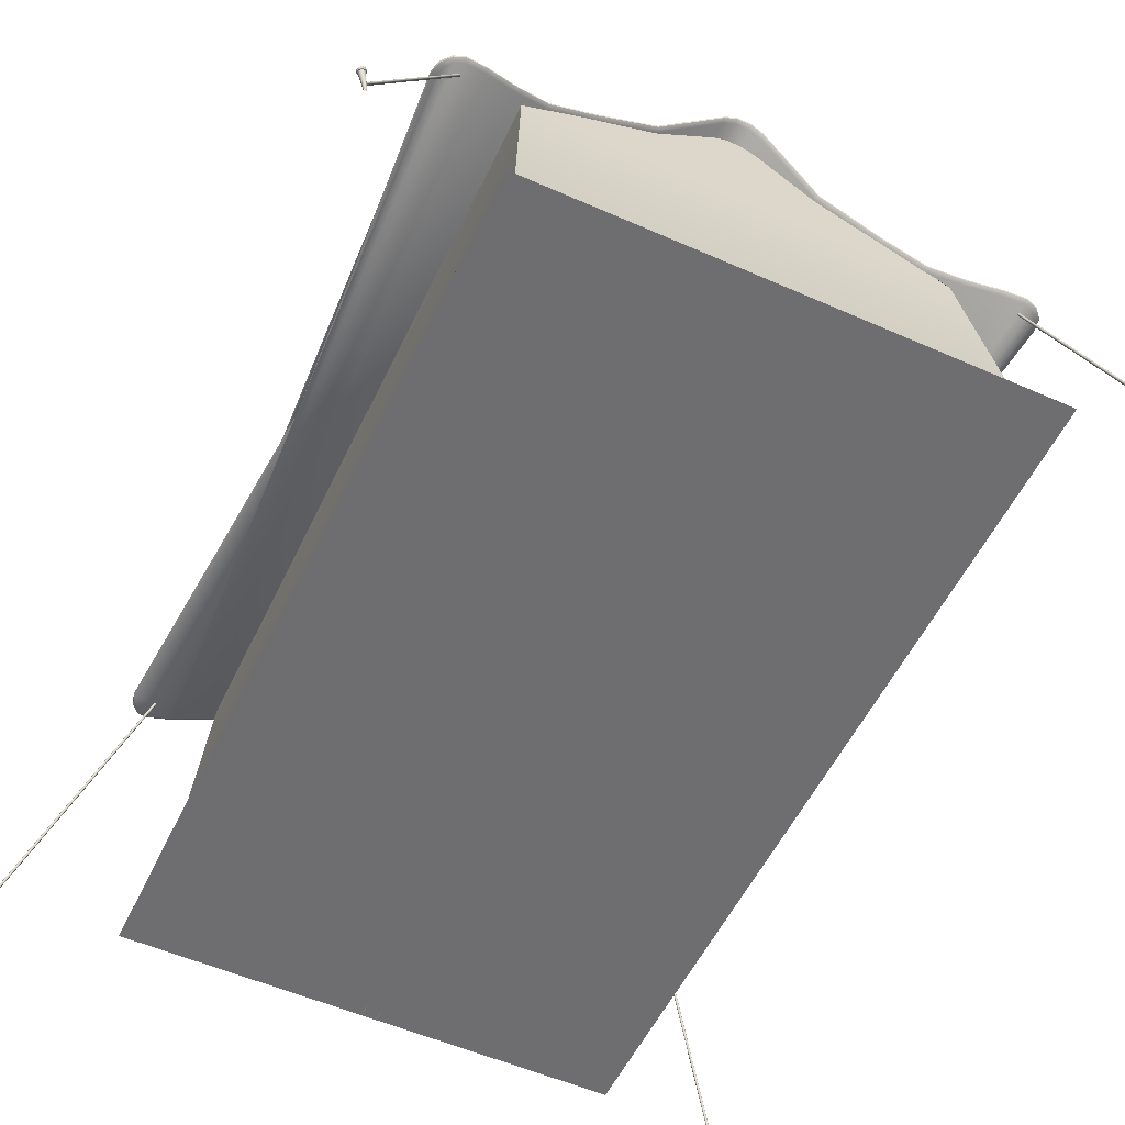
<metadata>
{"format":"obj","ext":"obj","renderer":"f3d","projection":"perspective","resolution":1024,"background":"white","views":[{"elev":-54.4,"azim":-25.1,"up":"+Y"}]}
</metadata>
<code>
o Cube.004
v -4.708 -0.006836 8.2
v -3.967 5.15 6.91
v -4.708 -0.006836 -8.19
v -3.967 5.15 -6.9
v 4.708 -0.006836 8.2
v 3.967 5.15 6.91
v 4.708 -0.006836 -8.19
v 3.967 5.15 -6.9
v -4.516 0.4358 7.866
v -4.398 0.7657 7.661
v -4.311 1.183 7.509
v -4.241 1.605 7.388
v -4.241 1.605 -7.378
v -4.311 1.183 -7.5
v -4.398 0.7657 -7.651
v -4.516 0.4358 -7.857
v 4.241 1.605 -7.378
v 4.311 1.183 -7.5
v 4.398 0.7657 -7.651
v 4.516 0.4358 -7.857
v 4.241 1.605 7.388
v 4.311 1.183 7.509
v 4.398 0.7657 7.661
v 4.516 0.4358 7.866
v -0.5167 7.014 -6.9
v 0.5167 7.014 -6.9
v -0.1891 7.149 -6.9
v 0.1891 7.149 -6.9
v 0.5167 7.014 6.91
v -0.5167 7.014 6.91
v 0.1891 7.149 6.91
v -0.1891 7.149 6.91
v -1.595 6.29 -6.9
v -1.595 6.29 6.91
v 1.572 6.29 -6.9
v 1.572 6.29 6.91
v 0 7.149 -6.9
v 0.0842 0.7657 -7.651
v -0.08419 0.7657 -7.651
v -0.1432 -0.006836 -8.19
v 0.1432 -0.006836 -8.19
v -0.1071 0.4358 -7.857
v 0.1071 0.4358 -7.857
v -0.05585 1.605 -7.378
v 0.05585 1.605 -7.378
v 0.06911 1.183 -7.5
v -0.0691 1.183 -7.5
v 0 3.469 -7.13
v -0.1071 0.346 -7.64
v 0.1071 0.346 -7.64
v 0.1432 -0.09665 -7.973
v -0.1432 -0.09665 -7.973
v -0.05585 1.516 -7.161
v 0.05585 1.516 -7.161
v 0.06911 1.093 -7.283
v -0.0691 1.093 -7.283
v 0 3.379 -6.913
v 0.0842 0.6759 -7.435
v -0.08419 0.6759 -7.435
f 33 34 30 25
f 21 12 11 22
f 22 11 10 23
f 23 10 9 24
f 24 9 1 5
f 38 43 50 58
f 38 46 18 19
f 1 3 40 41 7 5
f 45 48 37 28 26 35 8 17
f 2 4 13 12
f 12 13 14 11
f 11 14 15 10
f 10 15 16 9
f 9 16 3 1
f 8 6 21 17
f 17 21 22 18
f 18 22 23 19
f 19 23 24 20
f 20 24 5 7
f 13 44 47 14
f 6 36 29 31 32 30 34 2 12 21
f 25 30 32 27
f 27 32 31 28 37
f 28 31 29 26
f 35 36 6 8
f 4 2 34 33
f 26 29 36 35
f 41 43 20 7
f 16 42 40 3
f 4 33 25 27 37 48 44 13
f 46 45 17 18
f 15 39 42 16
f 14 47 39 15
f 44 48 57 53
f 39 47 56 59
f 45 46 55 54
f 43 38 19 20
f 40 42 49 52
f 46 38 58 55
f 47 44 53 56
f 42 39 59 49
f 43 41 51 50
f 48 45 54 57
o Cube.005
v 2.668 5.772 -7.063
v 2.65 5.729 -6.987
v 3.504 5.403 -7.17
v 3.486 5.361 -7.094
v 4.153 5.164 -7.233
v 4.135 5.122 -7.157
v 4.739 4.998 -7.373
v 4.722 4.957 -7.298
v 4.722 4.957 7.235
v 4.739 4.998 7.312
v 4.153 5.164 7.144
v 4.135 5.122 7.068
v 3.504 5.403 6.99
v 3.486 5.361 6.914
v 2.668 5.772 6.975
v 2.65 5.729 6.899
v 1.514 6.28 7.009
v 1.496 6.237 6.933
v 1.496 6.237 -7.108
v 1.514 6.28 -7.183
v 4.77 5.071 -7.298
v 4.753 5.03 -7.373
v 1.543 6.352 6.933
v 1.526 6.309 7.009
v 1.526 6.309 -7.183
v 1.543 6.352 -7.108
v 2.698 5.844 -6.987
v 2.68 5.802 -7.063
v 3.534 5.476 -7.094
v 3.516 5.434 -7.17
v 4.183 5.237 -7.157
v 4.166 5.195 -7.233
v 4.753 5.03 7.312
v 4.77 5.071 7.235
v 4.183 5.237 7.068
v 4.166 5.195 7.144
v 3.534 5.476 6.914
v 3.516 5.434 6.99
v 2.698 5.844 6.899
v 2.68 5.802 6.975
v 5.47 4.821 6.921
v 5.555 4.854 6.931
v 5.128 4.849 7.309
v 5.15 4.903 7.383
v 5.423 4.801 7.118
v 5.5 4.834 7.157
v 5.3 4.816 7.254
v 5.352 4.852 7.322
v 5.122 4.843 -7.361
v 5.15 4.903 -7.428
v 5.47 4.821 -6.966
v 5.555 4.854 -6.976
v 5.3 4.816 -7.299
v 5.352 4.852 -7.367
v 5.423 4.801 -7.163
v 5.5 4.834 -7.202
v 5.518 4.936 -6.966
v 5.568 4.887 -6.976
v 5.17 4.958 -7.361
v 5.163 4.936 -7.428
v 5.47 4.915 -7.163
v 5.514 4.867 -7.202
v 5.348 4.93 -7.299
v 5.366 4.885 -7.367
v 5.175 4.964 7.309
v 5.163 4.936 7.383
v 5.518 4.936 6.921
v 5.568 4.887 6.931
v 5.348 4.93 7.254
v 5.366 4.885 7.322
v 5.47 4.915 7.118
v 5.514 4.867 7.157
v -2.648 5.761 -6.987
v -2.666 5.804 -7.063
v -3.479 5.402 -7.094
v -3.497 5.445 -7.17
v -4.125 5.171 -7.157
v -4.143 5.214 -7.233
v -4.71 5.013 -7.298
v -4.728 5.055 -7.373
v -4.728 5.055 7.312
v -4.71 5.013 7.235
v -4.125 5.171 7.068
v -4.143 5.214 7.144
v -3.479 5.402 6.914
v -3.497 5.445 6.99
v -2.648 5.761 6.899
v -2.666 5.804 6.975
v -1.5 6.255 6.933
v -1.519 6.298 7.009
v -1.519 6.299 -7.183
v -1.5 6.255 -7.108
v -4.741 5.086 -7.373
v -4.759 5.128 -7.298
v -1.531 6.327 7.009
v -1.549 6.37 6.933
v -1.549 6.37 -7.108
v -1.531 6.327 -7.183
v -2.678 5.833 -7.063
v -2.697 5.876 -6.987
v -3.51 5.475 -7.17
v -3.528 5.518 -7.094
v -4.156 5.244 -7.233
v -4.174 5.286 -7.157
v -4.759 5.128 7.235
v -4.741 5.086 7.312
v -4.156 5.244 7.144
v -4.174 5.286 7.068
v -3.51 5.475 6.99
v -3.528 5.518 6.914
v -2.678 5.833 6.975
v -2.697 5.876 6.899
v -5.458 4.886 6.921
v -5.542 4.92 6.931
v -5.113 4.91 7.309
v -5.138 4.965 7.383
v -5.411 4.865 7.117
v -5.488 4.9 7.157
v -5.289 4.878 7.254
v -5.34 4.916 7.322
v -5.107 4.904 -7.361
v -5.138 4.965 -7.428
v -5.458 4.886 -6.966
v -5.542 4.92 -6.976
v -5.289 4.878 -7.299
v -5.34 4.916 -7.367
v -5.411 4.865 -7.162
v -5.488 4.9 -7.202
v -5.507 5.001 -6.966
v -5.556 4.952 -6.976
v -5.156 5.019 -7.361
v -5.151 4.996 -7.428
v -5.46 4.98 -7.162
v -5.502 4.932 -7.202
v -5.337 4.993 -7.299
v -5.354 4.948 -7.367
v -5.162 5.025 7.309
v -5.151 4.996 7.383
v -5.507 5.001 6.921
v -5.556 4.952 6.931
v -5.337 4.993 7.254
v -5.354 4.948 7.322
v -5.46 4.98 7.117
v -5.502 4.932 7.157
v 0.3694 7.104 7.29
v -0.3742 7.116 7.293
v 0.1311 7.205 7.324
v -0.1411 7.21 7.325
v -0.371 7.062 7.216
v 0.3673 7.05 7.213
v -0.1397 7.155 7.249
v 0.1306 7.151 7.248
v 0.3672 7.05 -7.298
v -0.3709 7.062 -7.298
v 0.1305 7.151 -7.298
v -0.1396 7.155 -7.298
v -0.3744 7.116 -7.373
v 0.3696 7.104 -7.373
v -0.1412 7.21 -7.373
v 0.1311 7.206 -7.373
v 0.3641 7.201 7.216
v -0.3699 7.213 7.219
v 0.1287 7.301 7.25
v -0.1399 7.305 7.251
v -0.3722 7.155 7.294
v 0.367 7.143 7.291
v -0.1405 7.248 7.326
v 0.13 7.244 7.325
v 0.3688 7.141 -7.373
v -0.374 7.153 -7.373
v 0.1307 7.243 -7.373
v -0.1412 7.247 -7.373
v -0.3704 7.213 -7.298
v 0.3646 7.2 -7.298
v -0.1401 7.305 -7.298
v 0.1289 7.301 -7.298
v -5.283 4.999 3.292
v -5.066 4.999 -0.02246
v -5.283 4.999 -3.337
v -5.203 4.967 -3.332
v -4.99 4.968 -0.02246
v -5.203 4.967 3.287
v -5.296 5.03 -3.337
v -5.079 5.028 -0.02246
v -5.296 5.03 3.292
v -5.249 5.077 3.287
v -5.034 5.073 -0.02246
v -5.249 5.077 -3.332
v 5.214 4.905 3.287
v 5.002 4.909 -0.02246
v 5.214 4.905 -3.332
v 5.295 4.936 -3.337
v 5.079 4.938 -0.02246
v 5.295 4.936 3.292
v 5.26 5.015 -3.332
v 5.045 5.013 -0.02246
v 5.26 5.015 3.287
v 5.308 4.968 3.292
v 5.091 4.969 -0.02246
v 5.308 4.968 -3.337
f 72 70 95 97
f 62 60 87 89
f 78 61 75 77
f 66 64 91 81
f 67 108 112 114 110 250 249 248 100 104 106 102 68
f 212 78 77 209
f 229 157 156 232
f 88 96 94 90
f 131 105 101 127
f 80 93 124 128 130 126 256 255 254 116 120 122 118
f 86 98 96 88
f 150 157 229 216
f 213 208 148 151
f 69 103 125 92
f 109 66 81 119
f 74 72 97 99
f 76 74 99 83
f 61 63 73 75
f 64 62 89 91
f 63 65 71 73
f 65 67 68 71
f 85 82 98 86
f 70 69 92 95
f 115 121 117 111
f 213 151 150 216
f 113 123 121 115
f 129 107 105 131
f 109 119 123 113
f 251 111 117 259
f 125 103 107 129
f 90 94 93 80
f 145 168 166 143
f 135 160 158 133
f 137 162 160 135
f 139 152 162 137
f 138 141 174 178 176 172 241 240 239 182 186 184 180
f 204 76 83 225
f 159 161 169 171
f 161 163 167 169
f 203 199 173 177
f 153 190 194 192 188 247 246 245 198 202 200 196 164
f 133 158 157 150
f 82 220 225 83
f 163 153 164 167
f 140 165 197 175
f 181 191 152 139
f 147 170 168 145
f 149 154 170 147
f 151 148 146 132
f 132 146 144 134
f 134 144 142 136
f 136 142 141 138
f 156 159 171 155
f 143 166 165 140
f 187 183 189 193
f 185 187 193 195
f 201 203 177 179
f 181 185 195 191
f 238 242 189 183
f 197 201 179 175
f 233 220 82 85
f 79 60 61 78
f 60 62 63 61
f 62 64 65 63
f 64 66 67 65
f 69 70 71 68
f 70 72 73 71
f 72 74 75 73
f 74 76 77 75
f 79 217 228 84
f 85 86 87 84
f 86 88 89 87
f 88 90 91 89
f 90 80 81 91
f 93 94 95 92
f 94 96 97 95
f 96 98 99 97
f 98 82 83 99
f 112 108 109 113
f 118 122 123 119
f 114 112 113 115
f 122 120 121 123
f 110 114 115 111
f 120 116 117 121
f 128 124 125 129
f 102 106 107 103
f 130 128 129 131
f 106 104 105 107
f 126 130 131 127
f 104 100 101 105
f 250 110 111 251
f 256 126 127 257
f 66 109 108 67
f 103 69 68 102
f 124 93 92 125
f 80 118 119 81
f 148 208 205 149
f 154 224 221 155
f 151 132 133 150
f 132 134 135 133
f 134 136 137 135
f 136 138 139 137
f 141 142 143 140
f 142 144 145 143
f 144 146 147 145
f 146 148 149 147
f 217 79 78 212
f 157 158 159 156
f 158 160 161 159
f 160 162 163 161
f 162 152 153 163
f 165 166 167 164
f 166 168 169 167
f 168 170 171 169
f 170 154 155 171
f 233 85 84 228
f 185 181 180 184
f 191 195 194 190
f 187 185 184 186
f 195 193 192 194
f 183 187 186 182
f 193 189 188 192
f 201 197 196 200
f 175 179 178 174
f 203 201 200 202
f 179 177 176 178
f 199 203 202 198
f 177 173 172 176
f 238 183 182 239
f 244 199 198 245
f 138 180 181 139
f 174 141 140 175
f 197 165 164 196
f 152 191 190 153
f 205 224 154 149
f 232 156 155 221
f 60 79 84 87
f 213 216 218 215
f 215 218 219 214
f 214 219 217 212
f 229 232 234 231
f 231 234 235 230
f 230 235 233 228
f 205 208 210 207
f 207 210 211 206
f 206 211 209 204
f 221 224 226 223
f 223 226 227 222
f 222 227 225 220
f 208 213 215 210
f 210 215 214 211
f 211 214 212 209
f 224 205 207 226
f 226 207 206 227
f 227 206 204 225
f 216 229 231 218
f 218 231 230 219
f 219 230 228 217
f 232 221 223 234
f 234 223 222 235
f 235 222 220 233
f 76 204 209 77
f 189 242 247 188
f 242 243 246 247
f 243 244 245 246
f 173 236 241 172
f 236 237 240 241
f 237 238 239 240
f 173 199 244 236
f 236 244 243 237
f 237 243 242 238
f 116 254 259 117
f 254 255 258 259
f 255 256 257 258
f 100 248 253 101
f 248 249 252 253
f 249 250 251 252
f 101 253 257 127
f 253 252 258 257
f 252 251 259 258
o Cylinder.001
v -7.049 0.365 8.564
v -6.969 0.03823 8.48
v -7.07 0.3485 8.602
v -6.98 0.03021 8.498
v -7.112 0.3319 8.611
v -7 0.02213 8.503
v -7.15 0.325 8.586
v -7.019 0.01873 8.491
v -7.162 0.3317 8.542
v -7.025 0.02199 8.469
v -7.141 0.3481 8.505
v -7.015 0.03001 8.451
v -7.099 0.3647 8.496
v -6.994 0.03809 8.446
v -7.061 0.3717 8.52
v -6.975 0.0415 8.458
v -7.032 0.3745 8.569
v -7.033 0.3716 8.568
v -7.06 0.3505 8.616
v -7.06 0.3528 8.618
v -7.114 0.3293 8.627
v -7.115 0.331 8.63
v -7.163 0.3203 8.596
v -7.166 0.3218 8.598
v -7.179 0.3289 8.54
v -7.182 0.3306 8.54
v -7.152 0.35 8.491
v -7.154 0.3523 8.49
v -7.098 0.3712 8.48
v -7.099 0.3741 8.478
v -7.049 0.3801 8.511
v -7.048 0.3834 8.511
v -7.053 0.4143 8.578
v -7.049 0.413 8.578
v -7.076 0.3924 8.625
v -7.078 0.3944 8.623
v -7.128 0.3716 8.636
v -7.129 0.3744 8.634
v -7.176 0.3628 8.605
v -7.175 0.366 8.604
v -7.192 0.3712 8.55
v -7.19 0.374 8.551
v -7.165 0.3918 8.503
v -7.164 0.3939 8.506
v -7.113 0.4126 8.492
v -7.114 0.414 8.495
v -7.065 0.4214 8.523
v -7.067 0.4224 8.525
v 7.049 0.365 8.564
v 6.969 0.03823 8.48
v 7.07 0.3485 8.602
v 6.98 0.03021 8.498
v 7.112 0.3319 8.611
v 7 0.02213 8.503
v 7.15 0.325 8.586
v 7.019 0.01873 8.491
v 7.162 0.3317 8.542
v 7.025 0.02199 8.469
v 7.141 0.3481 8.505
v 7.015 0.03001 8.451
v 7.099 0.3647 8.496
v 6.994 0.03809 8.446
v 7.061 0.3717 8.52
v 6.975 0.0415 8.458
v 7.032 0.3745 8.569
v 7.033 0.3716 8.568
v 7.06 0.3505 8.616
v 7.06 0.3528 8.618
v 7.114 0.3293 8.627
v 7.115 0.331 8.63
v 7.163 0.3203 8.596
v 7.166 0.3218 8.598
v 7.179 0.3289 8.54
v 7.182 0.3306 8.54
v 7.152 0.35 8.491
v 7.154 0.3523 8.49
v 7.098 0.3712 8.48
v 7.099 0.3741 8.478
v 7.049 0.3801 8.511
v 7.048 0.3834 8.511
v 7.053 0.4143 8.578
v 7.049 0.413 8.578
v 7.076 0.3924 8.625
v 7.078 0.3944 8.623
v 7.128 0.3716 8.636
v 7.129 0.3744 8.634
v 7.176 0.3628 8.605
v 7.175 0.366 8.604
v 7.192 0.3712 8.55
v 7.19 0.374 8.551
v 7.165 0.3918 8.503
v 7.164 0.3939 8.506
v 7.113 0.4126 8.492
v 7.114 0.414 8.495
v 7.065 0.4214 8.523
v 7.067 0.4224 8.525
v -7.049 0.365 -8.555
v -6.969 0.03823 -8.47
v -7.07 0.3485 -8.592
v -6.98 0.03021 -8.489
v -7.112 0.3319 -8.601
v -7 0.02213 -8.493
v -7.15 0.325 -8.577
v -7.019 0.01873 -8.481
v -7.162 0.3317 -8.533
v -7.025 0.02199 -8.46
v -7.141 0.3481 -8.495
v -7.015 0.03001 -8.441
v -7.099 0.3647 -8.486
v -6.994 0.03809 -8.437
v -7.061 0.3717 -8.511
v -6.975 0.0415 -8.449
v -7.032 0.3745 -8.559
v -7.033 0.3716 -8.558
v -7.06 0.3505 -8.606
v -7.06 0.3528 -8.609
v -7.114 0.3293 -8.618
v -7.115 0.331 -8.621
v -7.163 0.3203 -8.586
v -7.166 0.3218 -8.588
v -7.179 0.3289 -8.53
v -7.182 0.3306 -8.53
v -7.152 0.35 -8.482
v -7.154 0.3523 -8.481
v -7.098 0.3712 -8.47
v -7.099 0.3741 -8.469
v -7.049 0.3801 -8.502
v -7.048 0.3834 -8.501
v -7.053 0.4143 -8.568
v -7.049 0.413 -8.568
v -7.076 0.3924 -8.615
v -7.078 0.3944 -8.613
v -7.128 0.3716 -8.627
v -7.129 0.3744 -8.625
v -7.176 0.3628 -8.596
v -7.175 0.366 -8.595
v -7.192 0.3712 -8.541
v -7.19 0.374 -8.542
v -7.165 0.3918 -8.494
v -7.164 0.3939 -8.496
v -7.113 0.4126 -8.482
v -7.114 0.414 -8.485
v -7.065 0.4214 -8.513
v -7.067 0.4224 -8.515
v 7.049 0.365 -8.555
v 6.969 0.03823 -8.47
v 7.07 0.3485 -8.592
v 6.98 0.03021 -8.489
v 7.112 0.3319 -8.601
v 7 0.02213 -8.493
v 7.15 0.325 -8.577
v 7.019 0.01873 -8.481
v 7.162 0.3317 -8.533
v 7.025 0.02199 -8.46
v 7.141 0.3481 -8.495
v 7.015 0.03001 -8.441
v 7.099 0.3647 -8.486
v 6.994 0.03809 -8.437
v 7.061 0.3717 -8.511
v 6.975 0.0415 -8.449
v 7.032 0.3745 -8.559
v 7.033 0.3716 -8.558
v 7.06 0.3505 -8.606
v 7.06 0.3528 -8.609
v 7.114 0.3293 -8.618
v 7.115 0.331 -8.621
v 7.163 0.3203 -8.586
v 7.166 0.3218 -8.588
v 7.179 0.3289 -8.53
v 7.182 0.3306 -8.53
v 7.152 0.35 -8.482
v 7.154 0.3523 -8.481
v 7.098 0.3712 -8.47
v 7.099 0.3741 -8.469
v 7.049 0.3801 -8.502
v 7.048 0.3834 -8.501
v 7.053 0.4143 -8.568
v 7.049 0.413 -8.568
v 7.076 0.3924 -8.615
v 7.078 0.3944 -8.613
v 7.128 0.3716 -8.627
v 7.129 0.3744 -8.625
v 7.176 0.3628 -8.596
v 7.175 0.366 -8.595
v 7.192 0.3712 -8.541
v 7.19 0.374 -8.542
v 7.165 0.3918 -8.494
v 7.164 0.3939 -8.496
v 7.113 0.4126 -8.482
v 7.114 0.414 -8.485
v 7.065 0.4214 -8.513
v 7.067 0.4224 -8.515
f 260 261 263 262
f 262 263 265 264
f 264 265 267 266
f 266 267 269 268
f 268 269 271 270
f 270 271 273 272
f 272 273 275 274
f 274 275 261 260
f 276 279 294 293
f 291 276 293 306
f 285 287 302 300
f 279 281 296 294
f 289 291 306 304
f 283 285 300 298
f 287 289 304 302
f 281 283 298 296
f 272 274 290 288
f 268 270 286 284
f 292 295 297 299 301 303 305 307
f 264 266 282 280
f 270 272 288 286
f 260 262 278 277
f 262 264 280 278
f 266 268 284 282
f 277 278 279 276
f 278 280 281 279
f 280 282 283 281
f 282 284 285 283
f 284 286 287 285
f 286 288 289 287
f 288 290 291 289
f 290 277 276 291
f 293 294 295 292
f 294 296 297 295
f 296 298 299 297
f 298 300 301 299
f 300 302 303 301
f 302 304 305 303
f 304 306 307 305
f 306 293 292 307
f 274 260 277 290
f 308 310 311 309
f 310 312 313 311
f 312 314 315 313
f 314 316 317 315
f 316 318 319 317
f 318 320 321 319
f 320 322 323 321
f 322 308 309 323
f 324 341 342 327
f 339 354 341 324
f 333 348 350 335
f 327 342 344 329
f 337 352 354 339
f 331 346 348 333
f 335 350 352 337
f 329 344 346 331
f 320 336 338 322
f 316 332 334 318
f 340 355 353 351 349 347 345 343
f 312 328 330 314
f 318 334 336 320
f 308 325 326 310
f 310 326 328 312
f 314 330 332 316
f 325 324 327 326
f 326 327 329 328
f 328 329 331 330
f 330 331 333 332
f 332 333 335 334
f 334 335 337 336
f 336 337 339 338
f 338 339 324 325
f 341 340 343 342
f 342 343 345 344
f 344 345 347 346
f 346 347 349 348
f 348 349 351 350
f 350 351 353 352
f 352 353 355 354
f 354 355 340 341
f 322 338 325 308
f 356 358 359 357
f 358 360 361 359
f 360 362 363 361
f 362 364 365 363
f 364 366 367 365
f 366 368 369 367
f 368 370 371 369
f 370 356 357 371
f 372 389 390 375
f 387 402 389 372
f 381 396 398 383
f 375 390 392 377
f 385 400 402 387
f 379 394 396 381
f 383 398 400 385
f 377 392 394 379
f 368 384 386 370
f 364 380 382 366
f 388 403 401 399 397 395 393 391
f 360 376 378 362
f 366 382 384 368
f 356 373 374 358
f 358 374 376 360
f 362 378 380 364
f 373 372 375 374
f 374 375 377 376
f 376 377 379 378
f 378 379 381 380
f 380 381 383 382
f 382 383 385 384
f 384 385 387 386
f 386 387 372 373
f 389 388 391 390
f 390 391 393 392
f 392 393 395 394
f 394 395 397 396
f 396 397 399 398
f 398 399 401 400
f 400 401 403 402
f 402 403 388 389
f 370 386 373 356
f 404 405 407 406
f 406 407 409 408
f 408 409 411 410
f 410 411 413 412
f 412 413 415 414
f 414 415 417 416
f 416 417 419 418
f 418 419 405 404
f 420 423 438 437
f 435 420 437 450
f 429 431 446 444
f 423 425 440 438
f 433 435 450 448
f 427 429 444 442
f 431 433 448 446
f 425 427 442 440
f 416 418 434 432
f 412 414 430 428
f 436 439 441 443 445 447 449 451
f 408 410 426 424
f 414 416 432 430
f 404 406 422 421
f 406 408 424 422
f 410 412 428 426
f 421 422 423 420
f 422 424 425 423
f 424 426 427 425
f 426 428 429 427
f 428 430 431 429
f 430 432 433 431
f 432 434 435 433
f 434 421 420 435
f 437 438 439 436
f 438 440 441 439
f 440 442 443 441
f 442 444 445 443
f 444 446 447 445
f 446 448 449 447
f 448 450 451 449
f 450 437 436 451
f 418 404 421 434
o Cylinder.004
v 6.964 0.1366 -8.459
v 7.003 0.116 -8.482
v 7.02 0.1429 -8.482
v 7.039 0.1687 -8.439
v 7.048 0.1706 -8.477
v -7.029 0.1232 -8.528
v -6.999 0.1393 -8.429
v 7.017 0.1688 8.538
v -7.029 0.1232 8.537
v -5.113 4.959 7.085
v -7.046 0.1268 8.528
v -5.13 4.963 7.075
v -7.052 0.1239 8.509
v -5.137 4.96 7.057
v -7.044 0.1161 8.492
v -5.129 4.952 7.04
v -7.026 0.1081 8.488
v -5.111 4.944 7.035
v -7.009 0.1046 8.498
v -5.094 4.94 7.045
v -7.003 0.1075 8.516
v -5.088 4.943 7.064
v -7.011 0.1152 8.533
v -5.096 4.951 7.08
v -6.964 0.1366 -8.459
v -7.003 0.116 -8.482
v -7.02 0.1429 -8.482
v -7.039 0.1687 -8.439
v -7.048 0.1706 -8.477
v 7.029 0.1232 -8.528
v 6.999 0.1393 -8.429
v -7.017 0.1688 8.538
v 7.029 0.1232 8.537
v 5.113 4.959 7.085
v 7.046 0.1268 8.528
v 5.13 4.963 7.075
v 7.052 0.1239 8.509
v 5.137 4.96 7.057
v 7.044 0.1161 8.492
v 5.129 4.952 7.04
v 7.026 0.1081 8.488
v 5.111 4.944 7.035
v 7.009 0.1046 8.498
v 5.094 4.94 7.045
v 7.003 0.1075 8.516
v 5.088 4.943 7.064
v 7.011 0.1152 8.533
v 5.096 4.951 7.08
v 6.964 0.1366 8.468
v 7.003 0.116 8.491
v 7.02 0.1429 8.491
v 7.039 0.1687 8.448
v 7.048 0.1706 8.486
v -7.029 0.1232 8.537
v -6.999 0.1393 8.438
v 7.017 0.1688 -8.528
v -7.029 0.1232 -8.528
v -5.113 4.959 -7.076
v -7.046 0.1268 -8.518
v -5.13 4.963 -7.066
v -7.052 0.1239 -8.499
v -5.137 4.96 -7.047
v -7.044 0.1161 -8.483
v -5.129 4.952 -7.031
v -7.026 0.1081 -8.478
v -5.111 4.944 -7.026
v -7.009 0.1046 -8.488
v -5.094 4.94 -7.036
v -7.003 0.1075 -8.507
v -5.088 4.943 -7.054
v -7.011 0.1152 -8.523
v -5.096 4.951 -7.071
v -6.964 0.1366 8.468
v -7.003 0.116 8.491
v -7.02 0.1429 8.491
v -7.039 0.1687 8.448
v -7.048 0.1706 8.486
v 7.029 0.1232 8.537
v 6.999 0.1393 8.438
v -7.017 0.1688 -8.528
v 7.029 0.1232 -8.528
v 5.113 4.959 -7.076
v 7.046 0.1268 -8.518
v 5.13 4.963 -7.066
v 7.052 0.1239 -8.499
v 5.137 4.96 -7.047
v 7.044 0.1161 -8.483
v 5.129 4.952 -7.031
v 7.026 0.1081 -8.478
v 5.111 4.944 -7.026
v 7.009 0.1046 -8.488
v 5.094 4.94 -7.036
v 7.003 0.1075 -8.507
v 5.088 4.943 -7.054
v 7.011 0.1152 -8.523
v 5.096 4.951 -7.071
f 460 461 463 462
f 462 463 465 464
f 464 465 467 466
f 466 467 469 468
f 468 469 471 470
f 470 471 473 472
f 472 473 475 474
f 474 475 461 460
f 484 486 487 485
f 486 488 489 487
f 488 490 491 489
f 490 492 493 491
f 492 494 495 493
f 494 496 497 495
f 496 498 499 497
f 498 484 485 499
f 508 510 511 509
f 510 512 513 511
f 512 514 515 513
f 514 516 517 515
f 516 518 519 517
f 518 520 521 519
f 520 522 523 521
f 522 508 509 523
f 532 533 535 534
f 534 535 537 536
f 536 537 539 538
f 538 539 541 540
f 540 541 543 542
f 542 543 545 544
f 544 545 547 546
f 546 547 533 532

</code>
